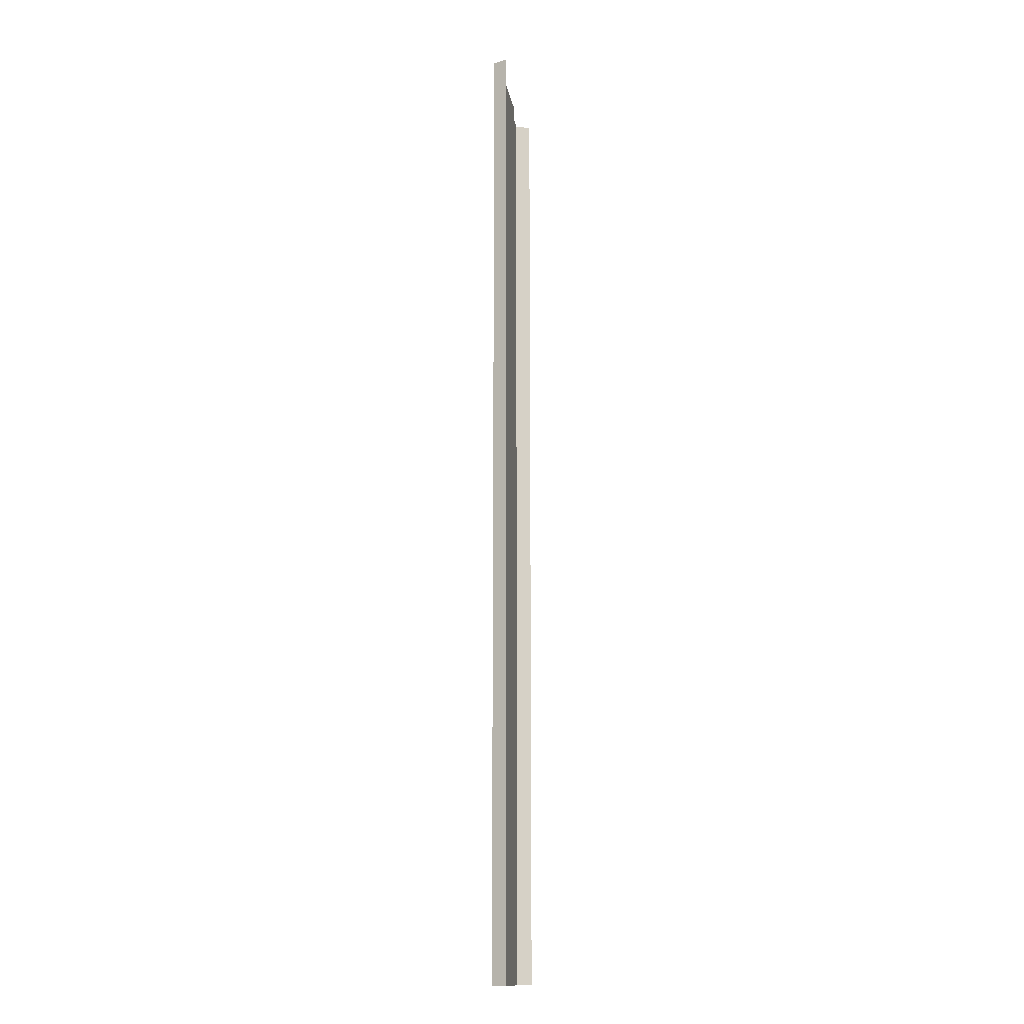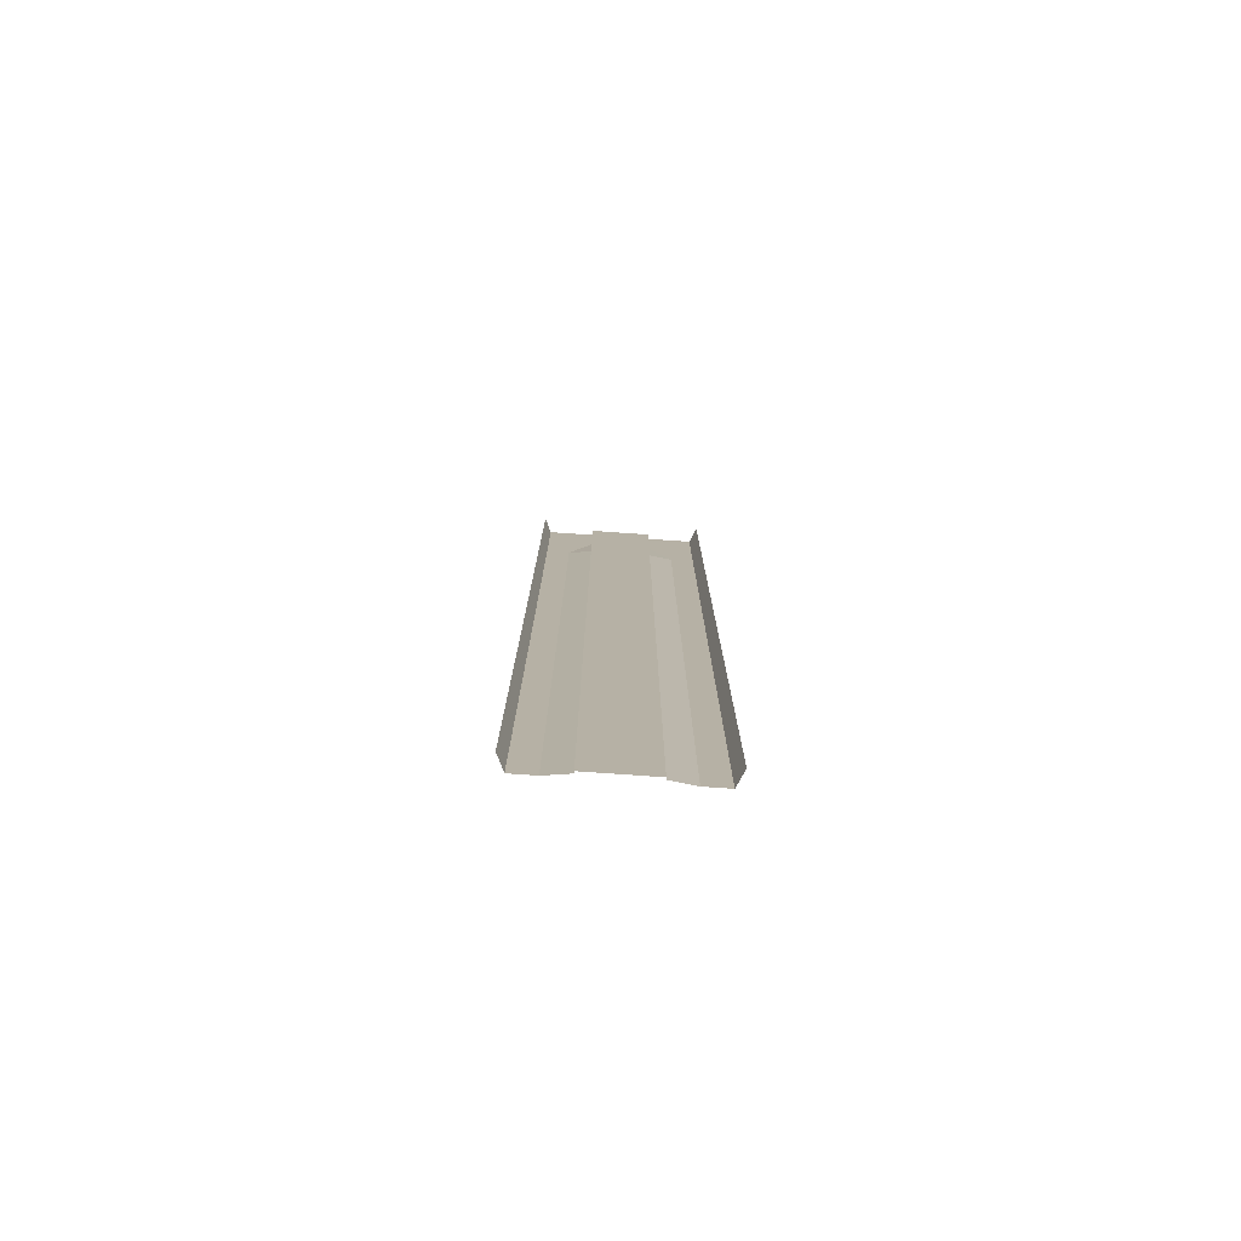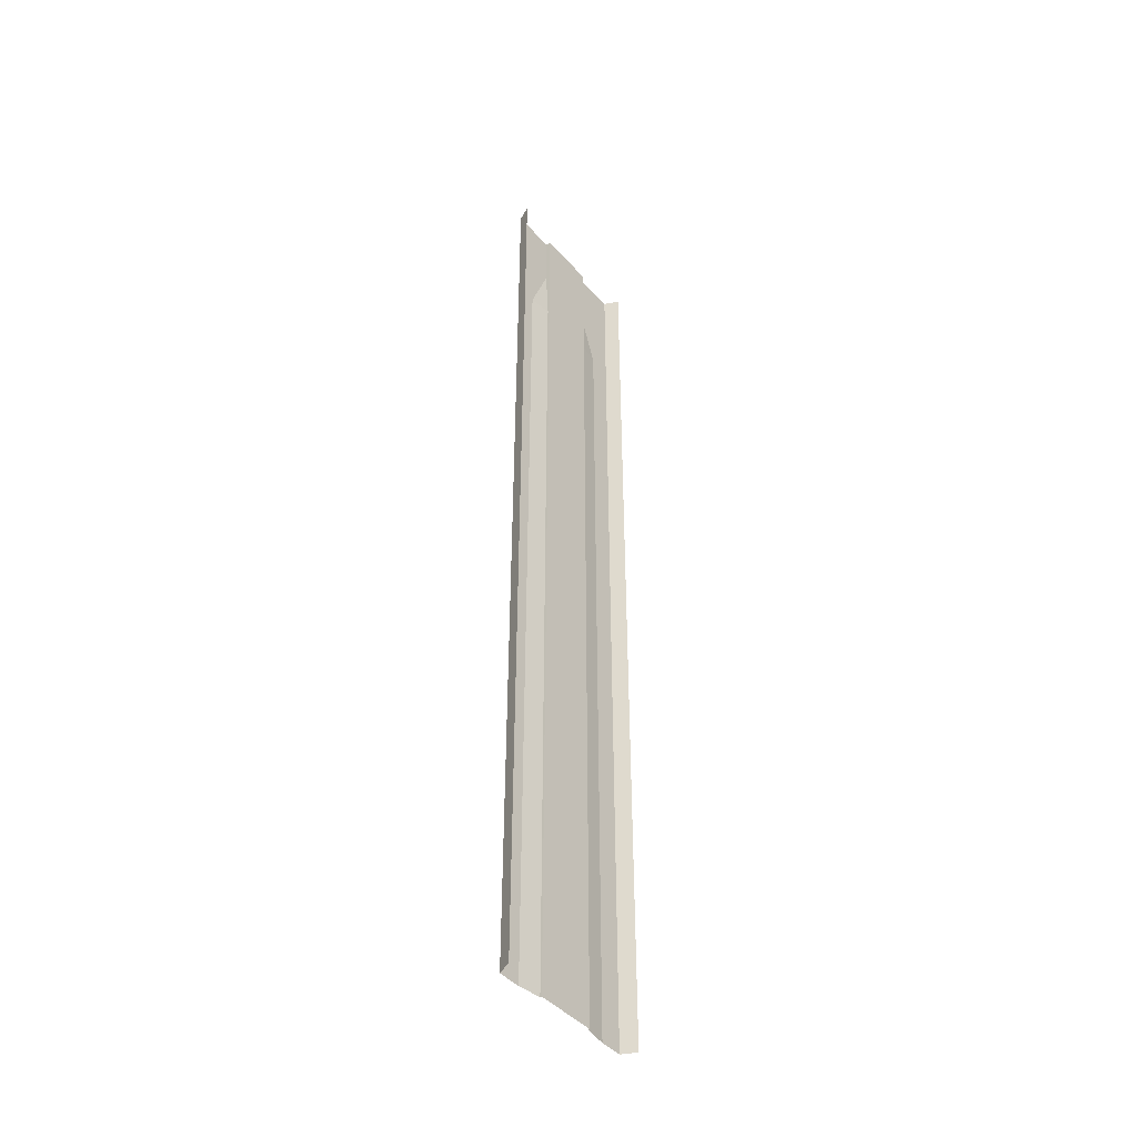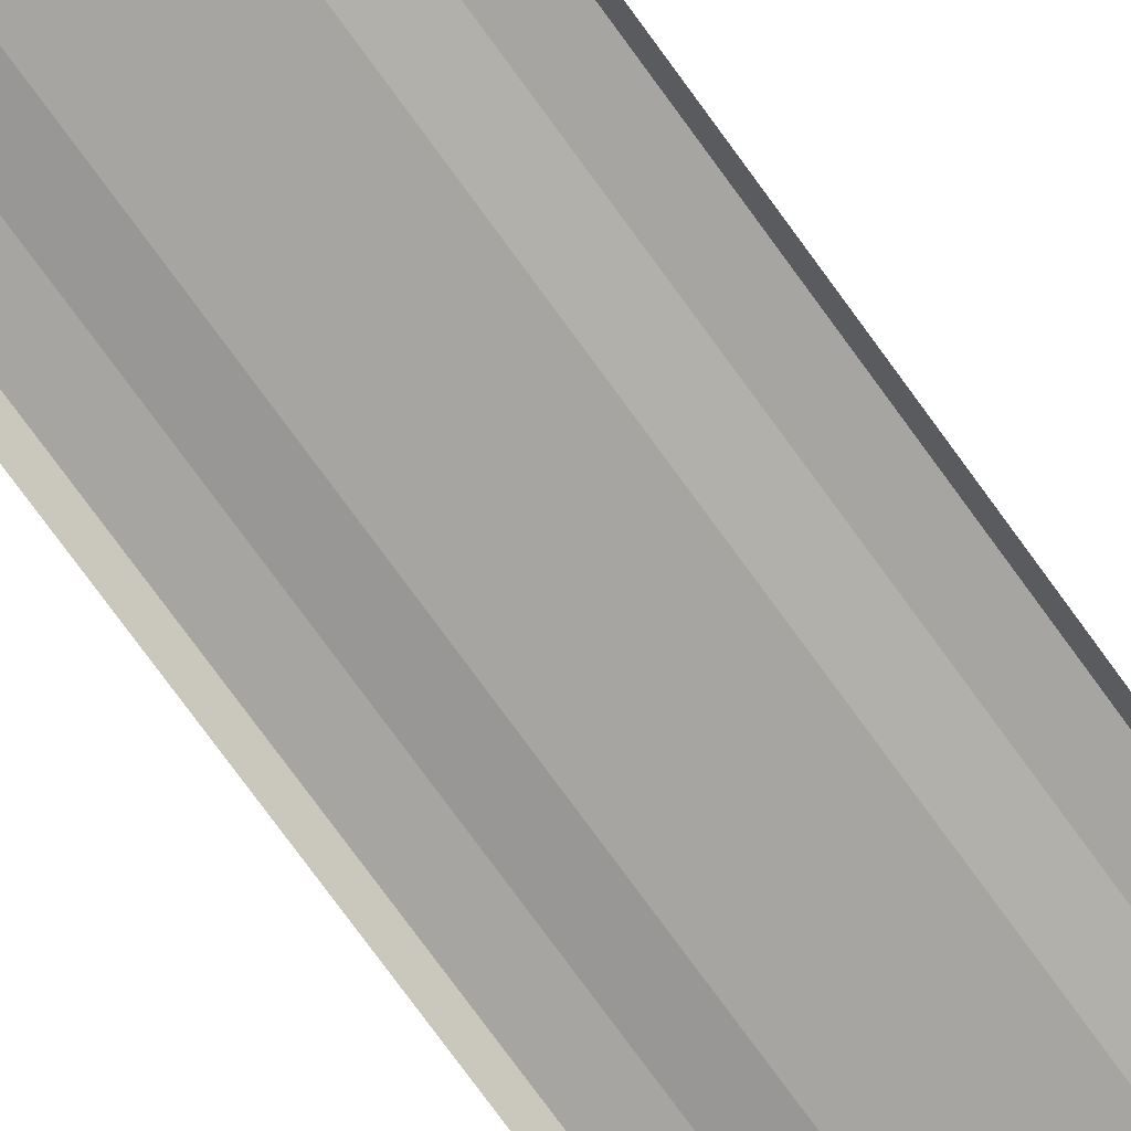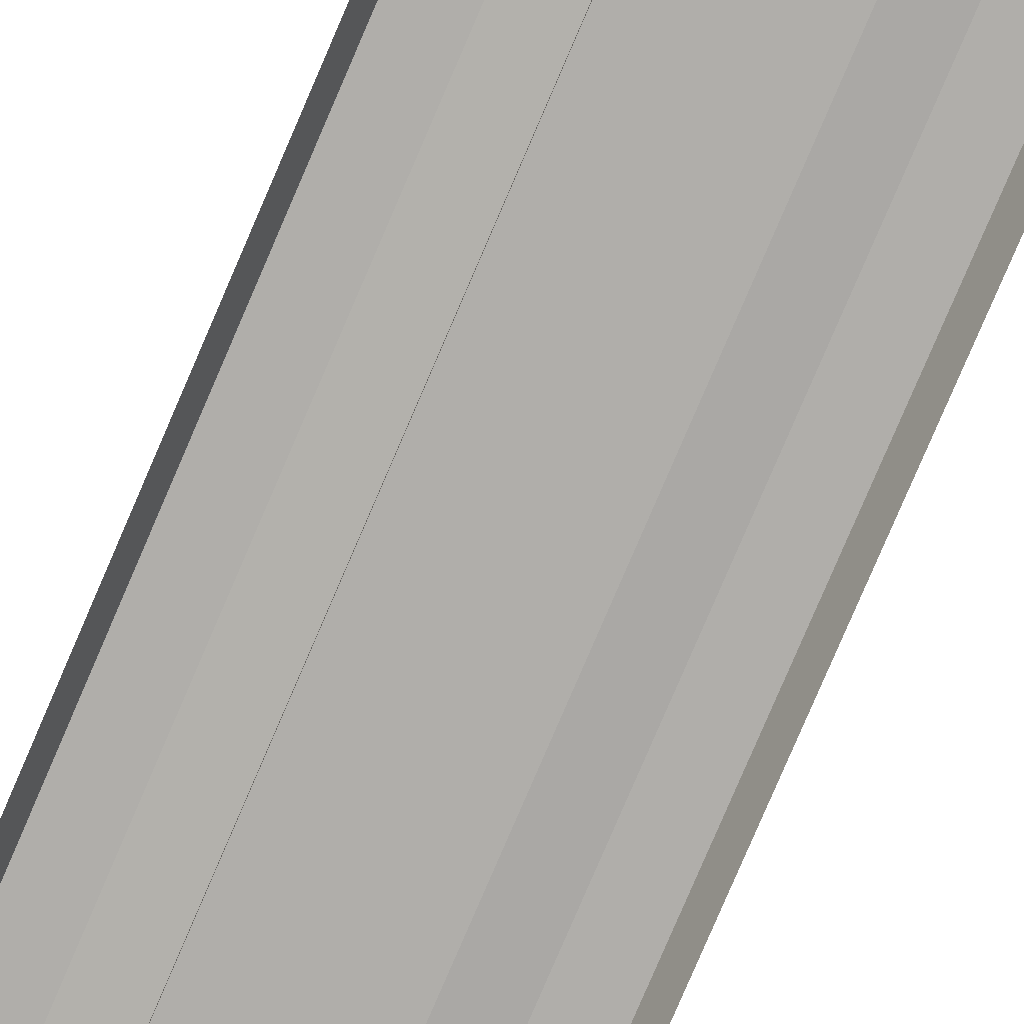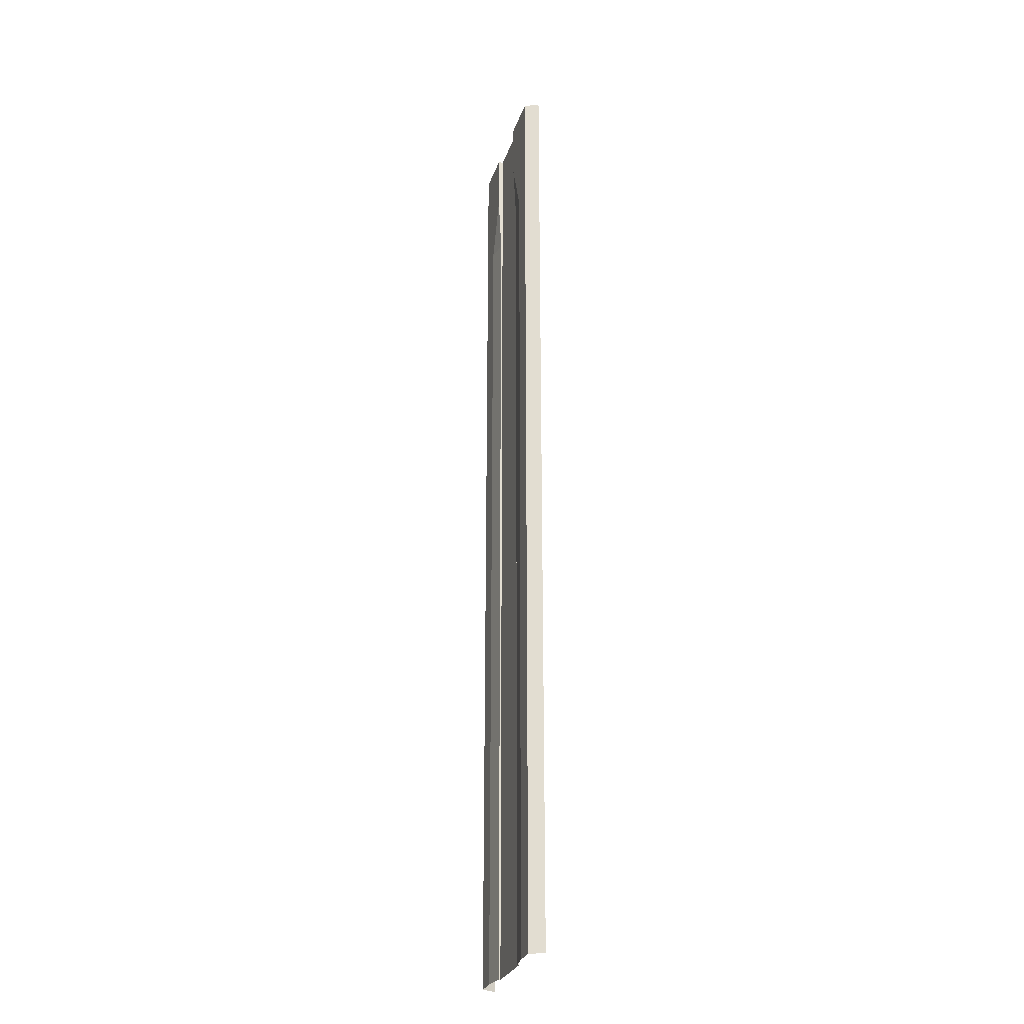
<metadata>
{"format":"obj","ext":"obj","renderer":"f3d","projection":"perspective","resolution":1024,"background":"white","views":[{"elev":-14.6,"azim":-80.8,"up":"+Z"},{"elev":-78.3,"azim":-4.0,"up":"+Z"},{"elev":-44.2,"azim":-51.8,"up":"+Z"},{"elev":-73.7,"azim":35.7,"up":"+Y"},{"elev":-77.7,"azim":156.9,"up":"+Y"},{"elev":-27.3,"azim":-106.5,"up":"+Z"}]}
</metadata>
<code>
v 2 -0.3 -32
v 2 -0.3 32
v 2 -0.19 -32
v 2 0.009995 32
v 5 0.009995 -32
v 5 0.009995 32
v 5.44 -0.94 -32
v 5.44 -0.94 32
v -2 -0.3 -32
v 0.000813 -0.3 -32
v -2 -0.3 32
v 0.000834 -0.3 32
v -2 -0.19 -32
v -2 0.009995 32
v -5 0.009995 -32
v -5 0.009995 32
v -5.44 -0.94 -32
v -5.44 -0.94 32
v 3.5 0.009995 -32
v -3.5 0.009995 -32
v 2 -0.3 28
v 2 -0.3 24
v 2 -0.3 20
v 2 -0.3 16
v 2 -0.3 12
v 2 -0.3 8
v 2 -0.3 4
v 2 -0.3 -1e-06
v 2 -0.3 -4
v 2 -0.3 -8
v 2 -0.3 -12
v 2 -0.3 -16
v 2 -0.3 -20
v 2 -0.3 -24
v 2 -0.3 -28
v 2 0.009995 28
v 2 -0.19 24
v 2 -0.19 20
v 2 -0.19 16
v 2 -0.19 12
v 2 -0.19 8
v 2 -0.19 4
v 2 -0.19 -1e-06
v 2 -0.19 -4
v 2 -0.19 -8
v 2 -0.19 -12
v 2 -0.19 -16
v 2 -0.19 -20
v 2 -0.19 -24
v 2 -0.19 -28
v 5 0.009995 28
v 5 0.009995 24
v 5 0.009995 20
v 5 0.009995 16
v 5 0.009995 12
v 5 0.009995 8
v 5 0.009995 4
v 5 0.009995 -2e-06
v 5 0.009995 -4
v 5 0.009995 -8
v 5 0.009995 -12
v 5 0.009995 -16
v 5 0.009995 -20
v 5 0.009995 -24
v 5 0.009995 -28
v 5.44 -0.94 28
v 5.44 -0.94 24
v 5.44 -0.94 20
v 5.44 -0.94 16
v 5.44 -0.94 12
v 5.44 -0.94 8
v 5.44 -0.94 4
v 5.44 -0.94 -2e-06
v 5.44 -0.94 -4
v 5.44 -0.94 -8
v 5.44 -0.94 -12
v 5.44 -0.94 -16
v 5.44 -0.94 -20
v 5.44 -0.94 -24
v 5.44 -0.94 -28
v -2 -0.3 28
v -2 -0.3 24
v -2 -0.3 20
v -2 -0.3 16
v -2 -0.3 12
v -2 -0.3 8
v -2 -0.3 4
v -2 -0.3 1e-06
v -2 -0.3 -4
v -2 -0.3 -8
v -2 -0.3 -12
v -2 -0.3 -16
v -2 -0.3 -20
v -2 -0.3 -24
v -2 -0.3 -28
v 0.000814 -0.3 -28
v 0.000815 -0.3 -24
v 0.000817 -0.3 -20
v 0.000818 -0.3 -16
v 0.000819 -0.3 -12
v 0.000821 -0.3 -8
v 0.000822 -0.3 -4
v 0.000823 -0.3 0
v 0.000824 -0.3 4
v 0.000826 -0.3 8
v 0.000827 -0.3 12
v 0.000828 -0.3 16
v 0.00083 -0.3 20
v 0.000831 -0.3 24
v 0.000832 -0.3 28
v -2 0.009995 28
v -2 -0.19 24
v -2 -0.19 20
v -2 -0.19 16
v -2 -0.19 12
v -2 -0.19 8
v -2 -0.19 4
v -2 -0.19 1e-06
v -2 -0.19 -4
v -2 -0.19 -8
v -2 -0.19 -12
v -2 -0.19 -16
v -2 -0.19 -20
v -2 -0.19 -24
v -2 -0.19 -28
v -5 0.009995 28
v -5 0.009995 24
v -5 0.009995 20
v -5 0.009995 16
v -5 0.009995 12
v -5 0.009995 8
v -5 0.009995 4
v -5 0.009995 2e-06
v -5 0.009995 -4
v -5 0.009995 -8
v -5 0.009995 -12
v -5 0.009995 -16
v -5 0.009995 -20
v -5 0.009995 -24
v -5 0.009995 -28
v -5.44 -0.94 28
v -5.44 -0.94 24
v -5.44 -0.94 20
v -5.44 -0.94 16
v -5.44 -0.94 12
v -5.44 -0.94 8
v -5.44 -0.94 4
v -5.44 -0.94 2e-06
v -5.44 -0.94 -4
v -5.44 -0.94 -8
v -5.44 -0.94 -12
v -5.44 -0.94 -16
v -5.44 -0.94 -20
v -5.44 -0.94 -24
v -5.44 -0.94 -28
v 3.5 0.009995 28
v 3.5 0.009995 24
v 3.5 0.009995 20
v 3.5 0.009995 16
v 3.5 0.009995 12
v 3.5 0.009995 8
v 3.5 0.009995 4
v 3.5 0.009995 -1e-06
v 3.5 0.009995 -4
v 3.5 0.009995 -8
v 3.5 0.009995 -12
v 3.5 0.009995 -16
v 3.5 0.009995 -20
v 3.5 0.009995 -24
v 3.5 0.009995 -28
v -3.5 0.009995 -28
v -3.5 0.009995 -24
v -3.5 0.009995 -20
v -3.5 0.009995 -16
v -3.5 0.009995 -12
v -3.5 0.009995 -8
v -3.5 0.009995 -4
v -3.5 0.009995 1e-06
v -3.5 0.009995 4
v -3.5 0.009995 8
v -3.5 0.009995 12
v -3.5 0.009995 16
v -3.5 0.009995 20
v -3.5 0.009995 24
v -3.5 0.009995 28
g br4BasicNodeFullLowCurb
f 4 21 2
f 4 36 21
f 8 51 6
f 12 81 11
f 14 81 111
f 6 51 156
f 18 126 141
f 8 66 51
f 12 110 81
f 171 13 20
f 172 125 171
f 173 124 172
f 174 123 173
f 175 122 174
f 176 121 175
f 177 120 176
f 178 119 177
f 179 118 178
f 180 117 179
f 181 116 180
f 182 115 181
f 183 114 182
f 184 113 183
f 54 160 159
f 36 157 37
f 169 50 49
f 168 49 48
f 167 48 47
f 166 47 46
f 165 46 45
f 164 45 44
f 163 44 43
f 162 43 42
f 161 42 41
f 160 41 40
f 159 40 39
f 158 39 38
f 157 38 37
f 55 161 160
f 14 111 185
f 154 140 155
f 153 139 154
f 152 138 153
f 151 137 152
f 150 136 151
f 149 135 150
f 148 134 149
f 147 133 148
f 146 132 147
f 145 131 146
f 144 130 145
f 143 129 144
f 142 128 143
f 141 127 142
f 140 20 15
f 139 171 140
f 138 172 139
f 137 173 138
f 136 174 137
f 135 175 136
f 134 176 135
f 133 177 134
f 132 178 133
f 110 22 109
f 109 23 108
f 129 181 130
f 128 182 129
f 127 183 128
f 126 184 127
f 125 9 13
f 124 95 125
f 123 94 124
f 122 93 123
f 121 92 122
f 120 91 121
f 119 90 120
f 118 89 119
f 117 88 118
f 116 87 117
f 115 86 116
f 114 85 115
f 113 84 114
f 112 83 113
f 56 162 161
f 184 111 112
f 97 95 94
f 98 94 93
f 99 93 92
f 100 92 91
f 101 91 90
f 102 90 89
f 103 89 88
f 104 88 87
f 105 87 86
f 106 86 85
f 107 85 84
f 108 84 83
f 109 83 82
f 110 82 81
f 80 5 65
f 79 65 64
f 78 64 63
f 77 63 62
f 76 62 61
f 75 61 60
f 74 60 59
f 73 59 58
f 72 58 57
f 71 57 56
f 70 56 55
f 69 55 54
f 68 54 53
f 67 53 52
f 66 52 51
f 65 19 170
f 64 170 169
f 63 169 168
f 62 168 167
f 61 167 166
f 60 166 165
f 59 165 164
f 58 164 163
f 57 163 162
f 21 37 22
f 96 9 95
f 155 15 17
f 170 3 50
f 12 21 110
f 53 159 158
f 52 158 157
f 51 157 156
f 50 1 35
f 49 35 34
f 48 34 33
f 47 33 32
f 46 32 31
f 45 31 30
f 44 30 29
f 43 29 28
f 42 28 27
f 41 27 26
f 40 26 25
f 39 25 24
f 38 24 23
f 112 81 82
f 37 23 22
f 96 1 10
f 97 35 96
f 98 34 97
f 99 33 98
f 100 32 99
f 101 31 100
f 102 30 101
f 103 29 102
f 104 28 103
f 105 27 104
f 106 26 105
f 107 25 106
f 108 24 107
f 130 180 131
f 50 3 1
f 51 52 157
f 52 53 158
f 53 54 159
f 12 2 21
f 170 19 3
f 155 140 15
f 96 10 9
f 21 36 37
f 57 58 163
f 58 59 164
f 59 60 165
f 60 61 166
f 61 62 167
f 62 63 168
f 63 64 169
f 64 65 170
f 65 5 19
f 66 67 52
f 67 68 53
f 68 69 54
f 69 70 55
f 70 71 56
f 71 72 57
f 36 4 156
f 73 74 59
f 74 75 60
f 75 76 61
f 76 77 62
f 77 78 63
f 78 79 64
f 79 80 65
f 80 7 5
f 110 109 82
f 109 108 83
f 108 107 84
f 107 106 85
f 106 105 86
f 105 104 87
f 14 11 81
f 103 102 89
f 102 101 90
f 101 100 91
f 100 99 92
f 99 98 93
f 98 97 94
f 97 96 95
f 184 185 111
f 56 57 162
f 112 82 83
f 113 83 84
f 114 84 85
f 115 85 86
f 116 86 87
f 117 87 88
f 118 88 89
f 119 89 90
f 120 90 91
f 121 91 92
f 122 92 93
f 123 93 94
f 124 94 95
f 125 95 9
f 126 185 184
f 128 183 182
f 129 182 181
f 109 22 23
f 110 21 22
f 132 179 178
f 133 178 177
f 134 177 176
f 135 176 175
f 136 175 174
f 137 174 173
f 138 173 172
f 139 172 171
f 140 171 20
f 141 126 127
f 142 127 128
f 143 128 129
f 144 129 130
f 145 130 131
f 146 131 132
f 4 6 156
f 148 133 134
f 149 134 135
f 150 135 136
f 151 136 137
f 152 137 138
f 153 138 139
f 154 139 140
f 16 14 185
f 126 16 185
f 55 56 161
f 157 158 38
f 158 159 39
f 159 160 40
f 160 161 41
f 161 162 42
f 162 163 43
f 163 164 44
f 164 165 45
f 165 166 46
f 166 167 47
f 167 168 48
f 168 169 49
f 169 170 50
f 36 156 157
f 54 55 160
f 184 112 113
f 183 113 114
f 182 114 115
f 181 115 116
f 180 116 117
f 179 117 118
f 178 118 119
f 177 119 120
f 176 120 121
f 175 121 122
f 174 122 123
f 173 123 124
f 172 124 125
f 171 125 13
f 147 132 133
f 104 103 88
f 72 73 58
f 49 50 35
f 48 49 34
f 47 48 33
f 46 47 32
f 45 46 31
f 44 45 30
f 43 44 29
f 42 43 28
f 41 42 27
f 40 41 26
f 39 40 25
f 38 39 24
f 112 111 81
f 37 38 23
f 96 35 1
f 97 34 35
f 98 33 34
f 18 16 126
f 99 32 33
f 100 31 32
f 101 30 31
f 102 29 30
f 103 28 29
f 104 27 28
f 105 26 27
f 106 25 26
f 107 24 25
f 108 23 24
f 130 181 180
f 131 180 179
f 127 184 183
f 131 179 132

</code>
